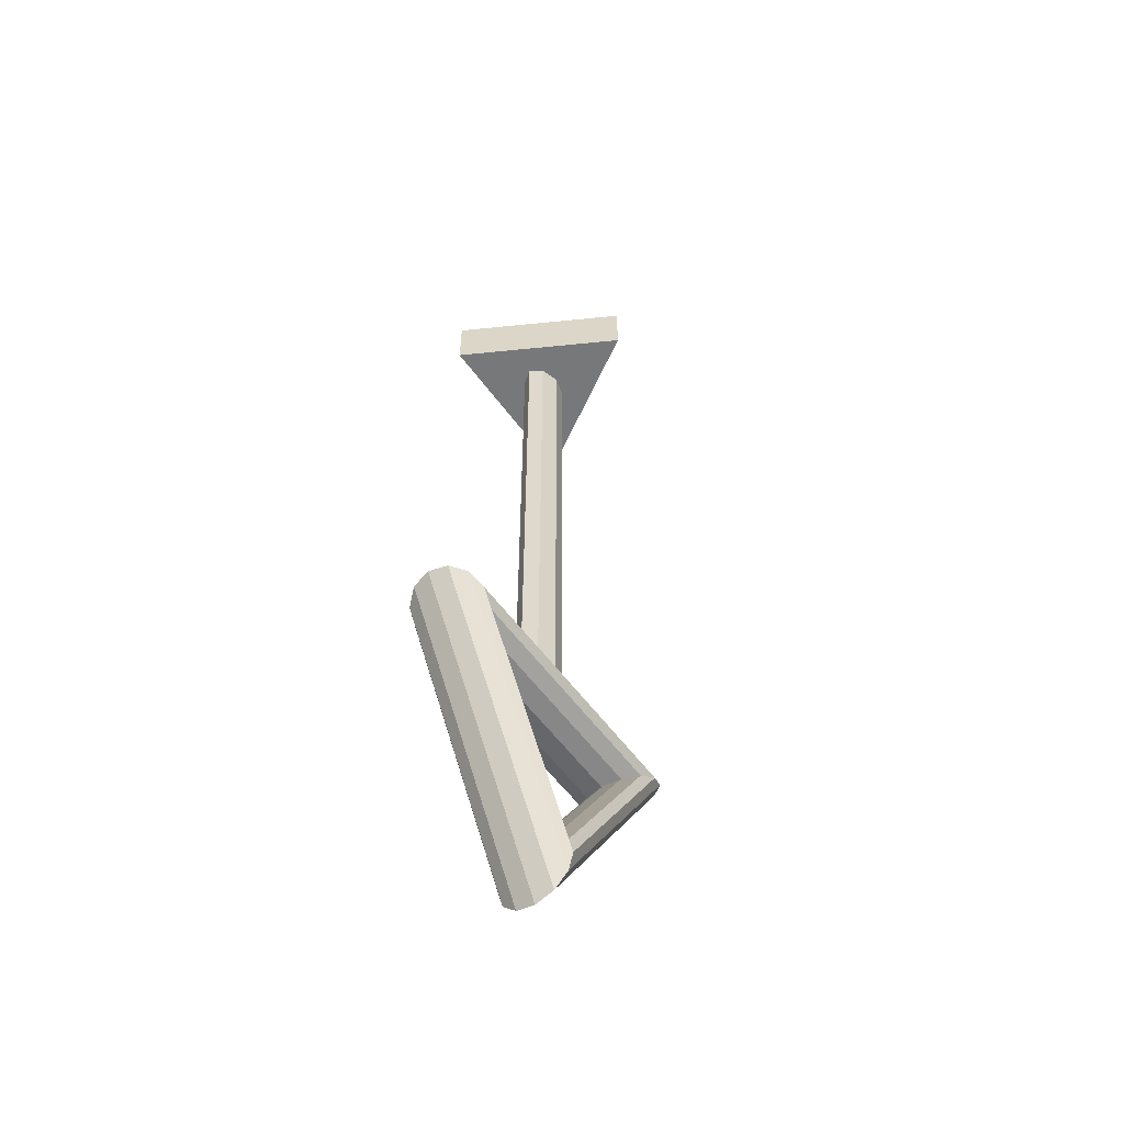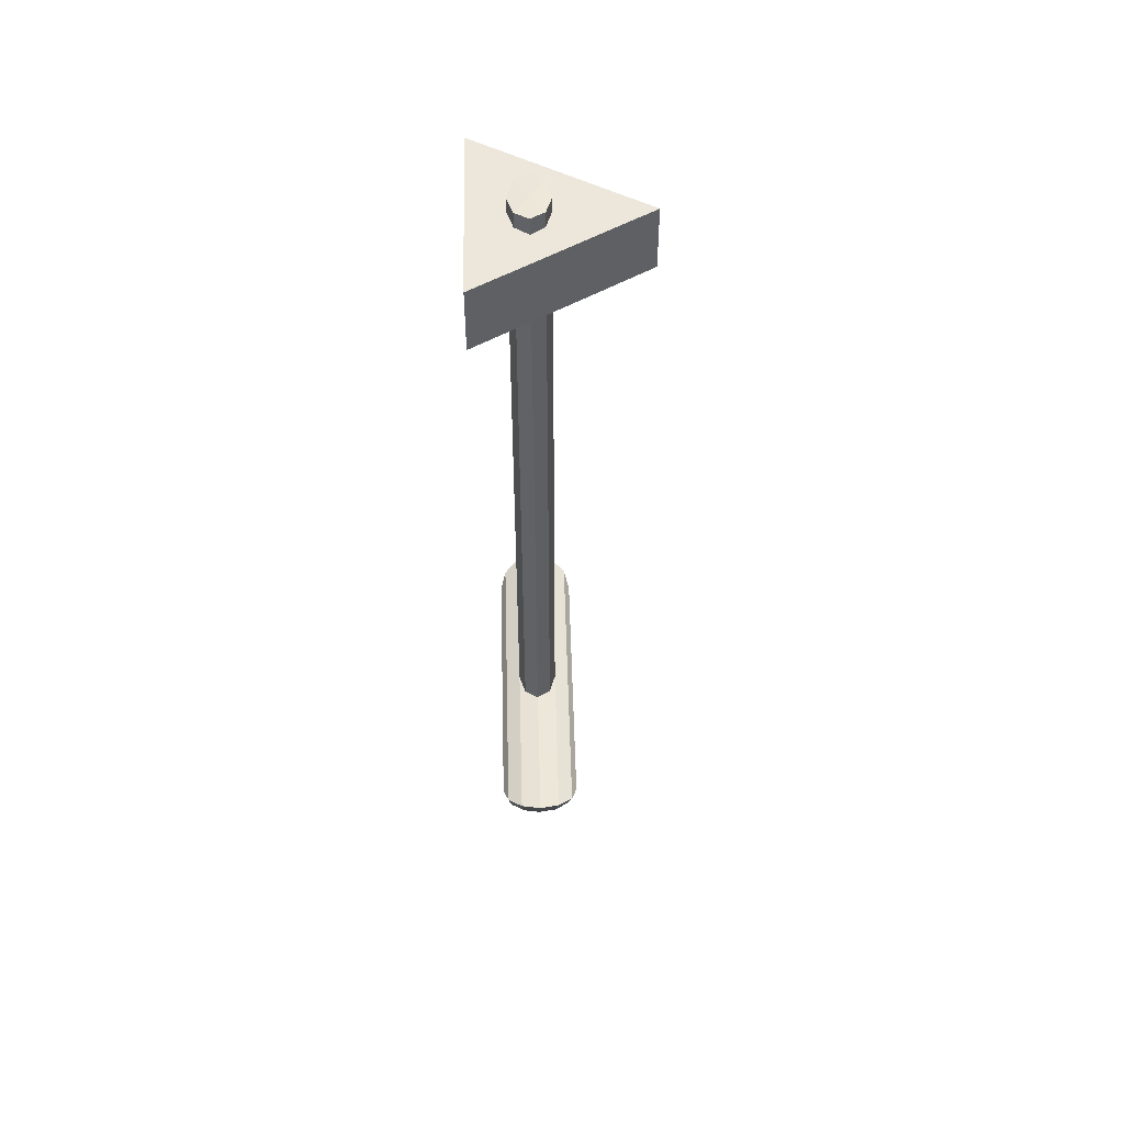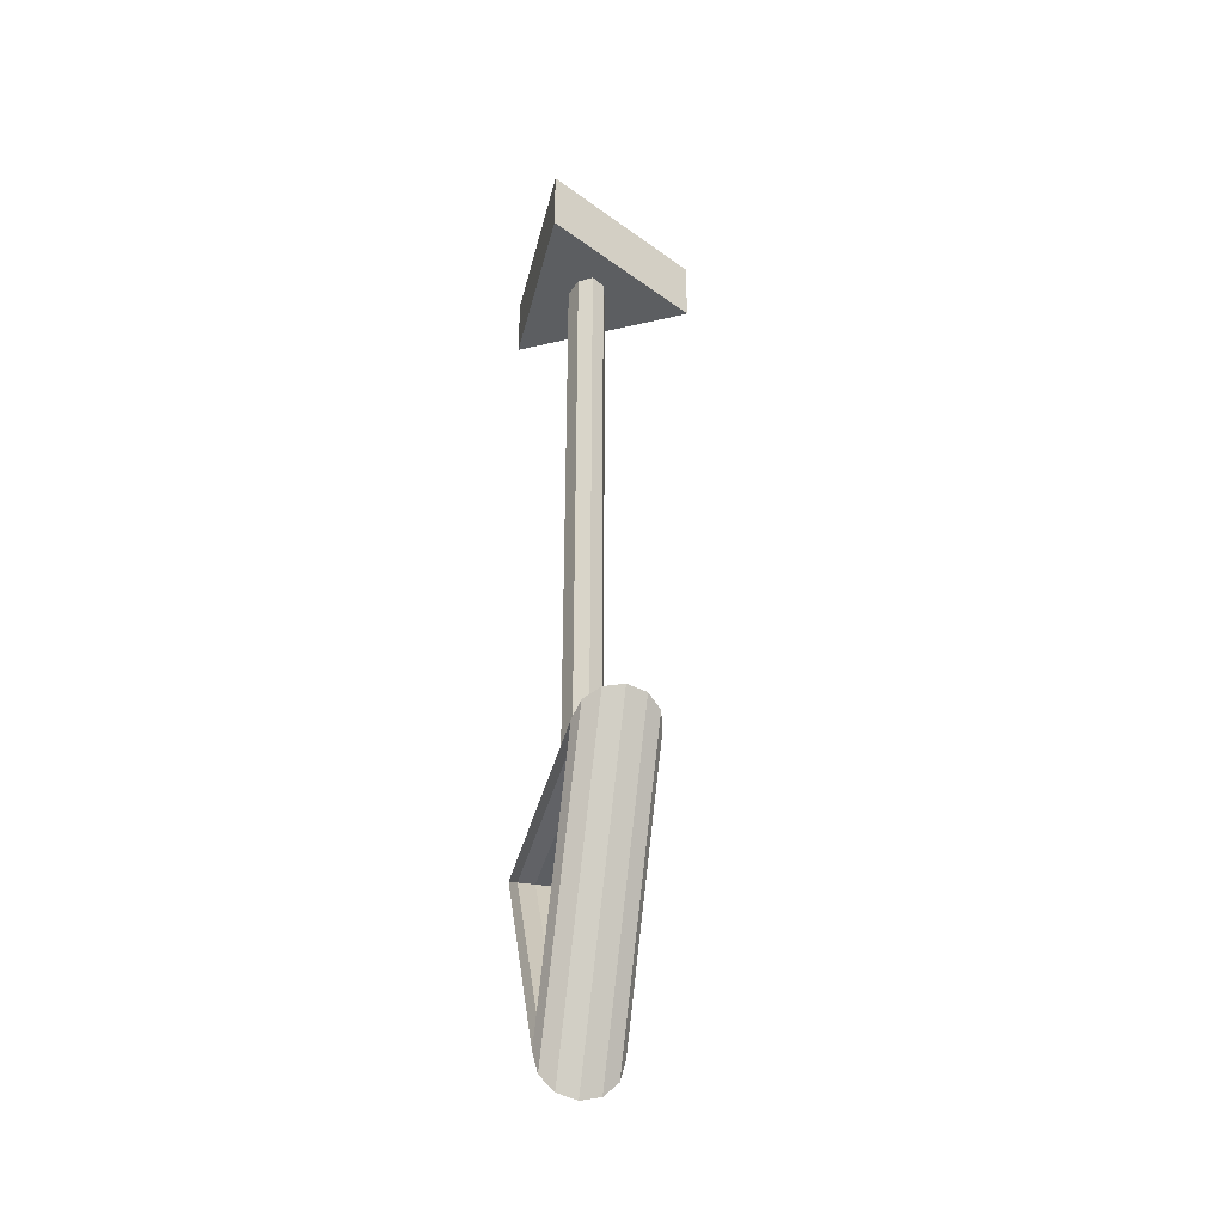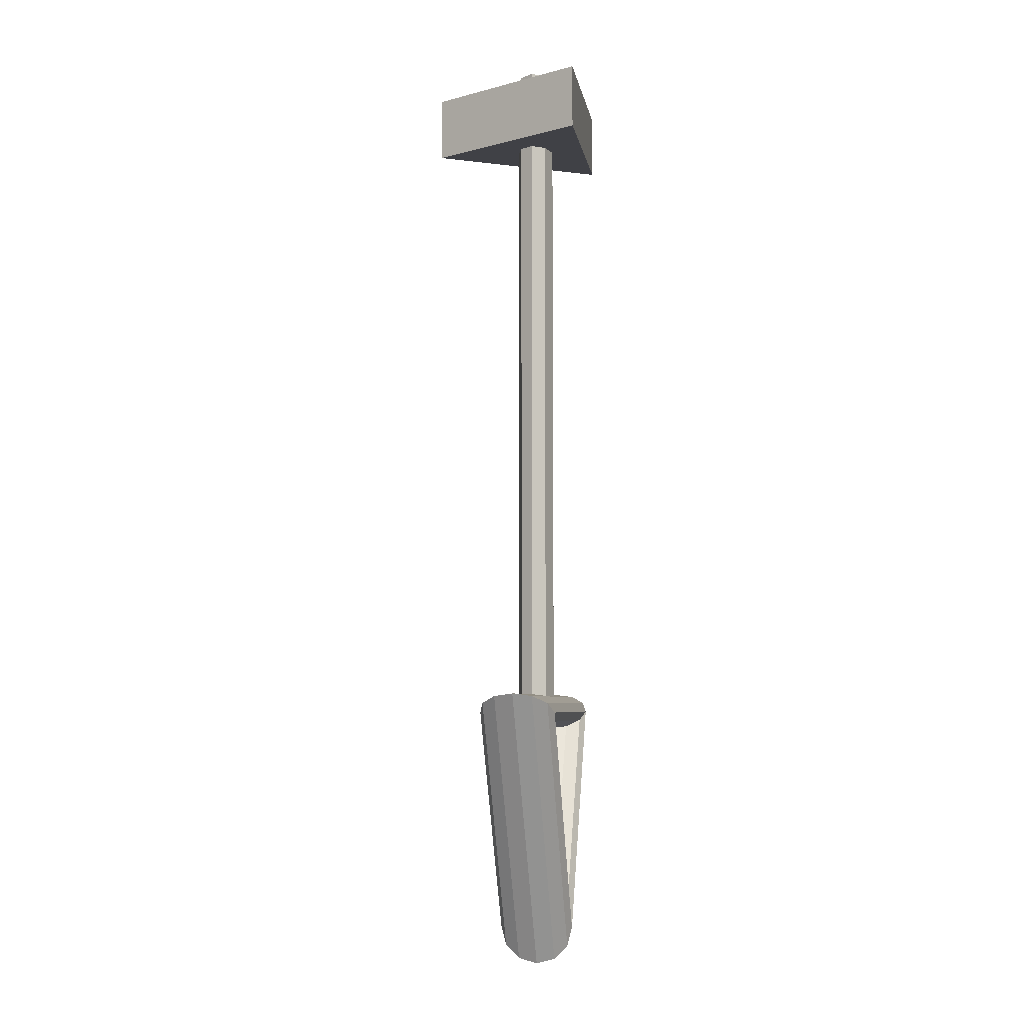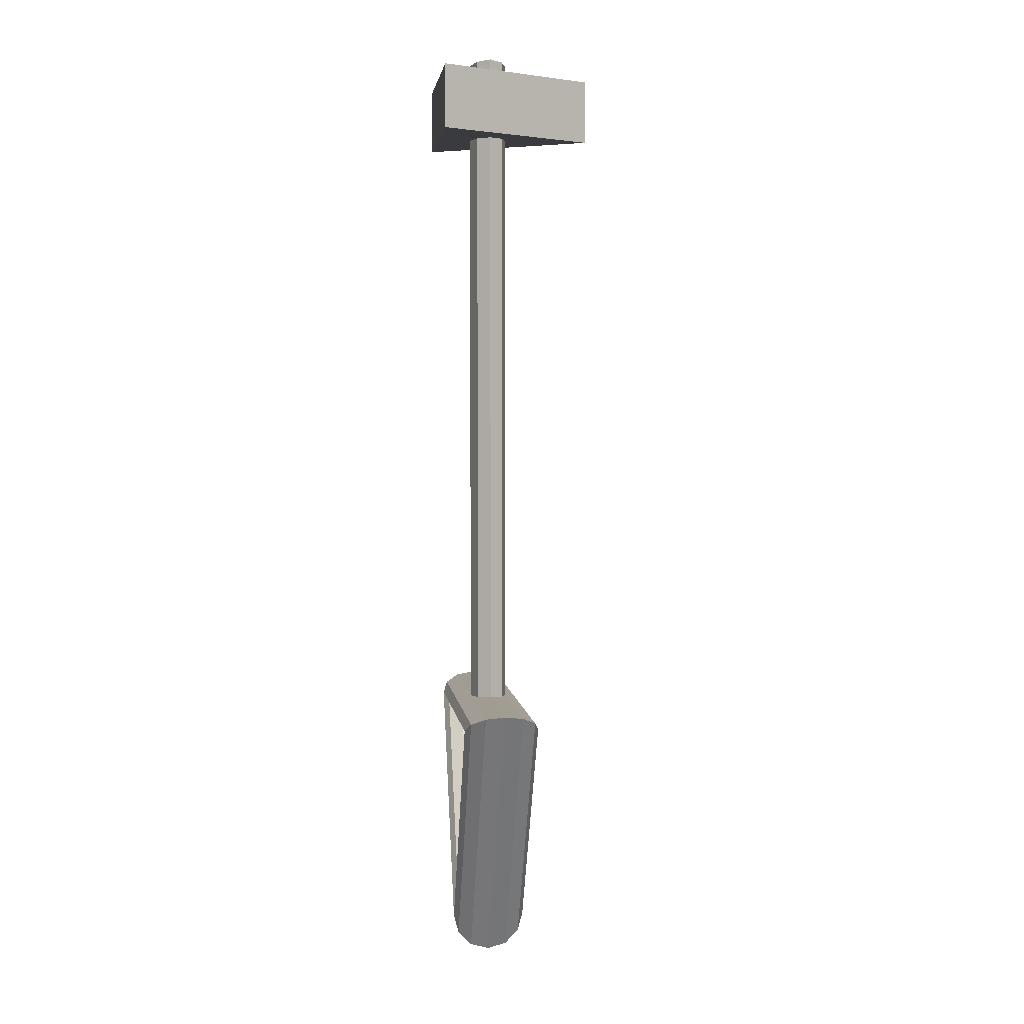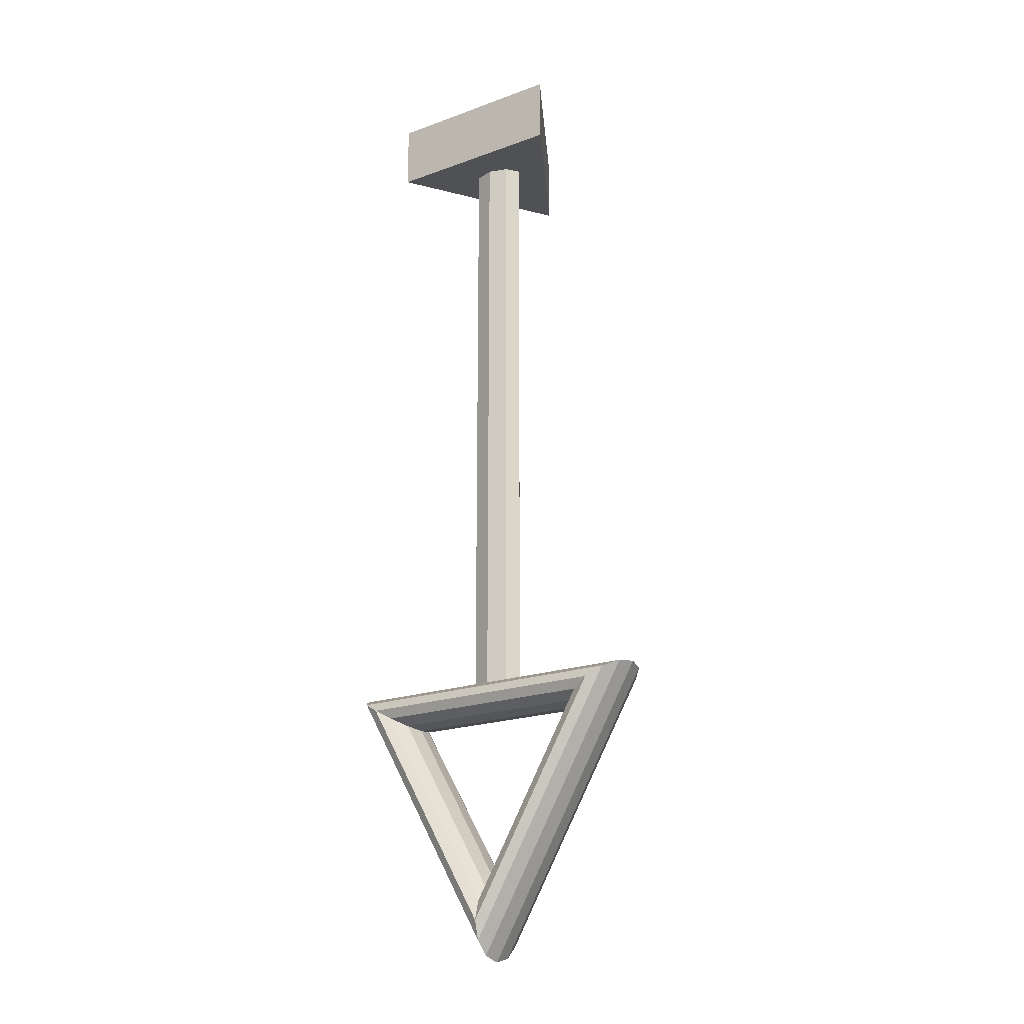
<metadata>
{"format":"obj","ext":"obj","renderer":"f3d","projection":"perspective","resolution":1024,"background":"white","views":[{"elev":-57.4,"azim":126.0,"up":"+Z"},{"elev":52.2,"azim":88.4,"up":"+Z"},{"elev":-37.3,"azim":76.9,"up":"+Z"},{"elev":-6.0,"azim":-80.9,"up":"+Z"},{"elev":3.2,"azim":83.2,"up":"+Z"},{"elev":-19.6,"azim":34.3,"up":"+Z"}]}
</metadata>
<code>
o Torus
v -0.1836 0 0.5641
v 0 -0.125 0.549
v 0.1836 0 0.5641
v 0 0.125 0.549
v -0.1259 0.08569 0.5566
v 0.1259 -0.08569 0.5566
v -0.1259 -0.08569 0.5566
v 0.1259 0.08569 0.5566
v -0.1259 0.08569 2.168
v -0.1836 -0 2.175
v -0.1259 -0.08569 2.168
v 0 -0.125 2.16
v 0.1259 -0.08569 2.168
v 0.1836 -0 2.175
v 0.1259 0.08569 2.168
v 0 0.125 2.16
v -0.1259 0.08569 2.709
v -0.1836 -0 2.717
v -0.1259 -0.08569 2.709
v 0 -0.125 2.702
v 0.1259 -0.08569 2.709
v 0.1836 -0 2.717
v 0.1259 0.08569 2.709
v 0 0.125 2.702
v -0.1259 0.08569 2.841
v -0.1836 -0 2.849
v -0.1259 -0.08569 2.841
v 0 -0.125 2.834
v 0.1259 -0.08569 2.841
v 0.1836 -0 2.849
v 0.1259 0.08569 2.841
v 0 0.125 2.834
v -0.1259 0.08569 5.105
v -0.1836 -0 5.112
v -0.1259 -0.08569 5.105
v 0 -0.125 5.097
v 0.1259 -0.08569 5.105
v 0.1836 -0 5.112
v 0.1259 0.08569 5.105
v 0 0.125 5.097
v 0 -0 5.105
f 4 5 9 16
f 7 2 12 11
f 3 8 15 14
f 8 4 16 15
f 11 12 20 19
f 15 16 24 23
f 12 13 21 20
f 10 11 19 18
f 6 3 14 13
f 1 7 11 10
f 5 1 10 9
f 2 6 13 12
f 19 20 28 27
f 23 24 32 31
f 20 21 29 28
f 18 19 27 26
f 14 15 23 22
f 16 9 17 24
f 13 14 22 21
f 9 10 18 17
f 31 32 40 39
f 28 29 37 36
f 26 27 35 34
f 25 26 34 33
f 22 23 31 30
f 24 17 25 32
f 21 22 30 29
f 17 18 26 25
f 41 37 38 39
f 35 36 37 41
f 34 35 41 33
f 33 41 39 40
f 27 28 36 35
f 30 31 39 38
f 32 25 33 40
f 29 30 38 37
o Torus.003
v -0 0 -1.25
v -0 0.125 -1.217
v 0 0.2165 -1.125
v 0 0.25 -1
v 0 0.2165 -0.875
v 0 0.125 -0.7835
v -0 0 -0.75
v -0 -0.125 -0.7835
v -0 -0.2165 -0.875
v -0 -0.25 -1
v -0 -0.2165 -1.125
v -0 -0.125 -1.217
v -1.083 0 0.625
v -1.054 0.125 0.6083
v -0.9743 0.2165 0.5625
v -0.866 0.25 0.5
v -0.7578 0.2165 0.4375
v -0.6785 0.125 0.3917
v -0.6495 0 0.375
v -0.6785 -0.125 0.3917
v -0.7578 -0.2165 0.4375
v -0.866 -0.25 0.5
v -0.9743 -0.2165 0.5625
v -1.054 -0.125 0.6083
v 1.083 -0 0.625
v 1.054 0.125 0.6083
v 0.9743 0.2165 0.5625
v 0.866 0.25 0.5
v 0.7578 0.2165 0.4375
v 0.6785 0.125 0.3917
v 0.6495 -0 0.375
v 0.6785 -0.125 0.3917
v 0.7578 -0.2165 0.4375
v 0.866 -0.25 0.5
v 0.9743 -0.2165 0.5625
v 1.054 -0.125 0.6083
f 42 54 55 43
f 43 55 56 44
f 44 56 57 45
f 45 57 58 46
f 46 58 59 47
f 47 59 60 48
f 48 60 61 49
f 49 61 62 50
f 50 62 63 51
f 51 63 64 52
f 52 64 65 53
f 53 65 54 42
f 54 66 67 55
f 55 67 68 56
f 56 68 69 57
f 57 69 70 58
f 58 70 71 59
f 59 71 72 60
f 60 72 73 61
f 61 73 74 62
f 62 74 75 63
f 63 75 76 64
f 64 76 77 65
f 65 77 66 54
f 66 42 43 67
f 67 43 44 68
f 68 44 45 69
f 69 45 46 70
f 70 46 47 71
f 71 47 48 72
f 72 48 49 73
f 73 49 50 74
f 74 50 51 75
f 75 51 52 76
f 76 52 53 77
f 77 53 42 66
o Circle_Circle.001
v 0 0.7 5
v -0.6062 -0.35 5
v 0.6062 -0.35 5
v -0.6062 -0.35 4.573
v -0 0.7 4.573
v 0.6062 -0.35 4.573
f 79 78 80
f 81 83 82
f 80 78 82 83
f 79 80 83 81
f 78 79 81 82

</code>
